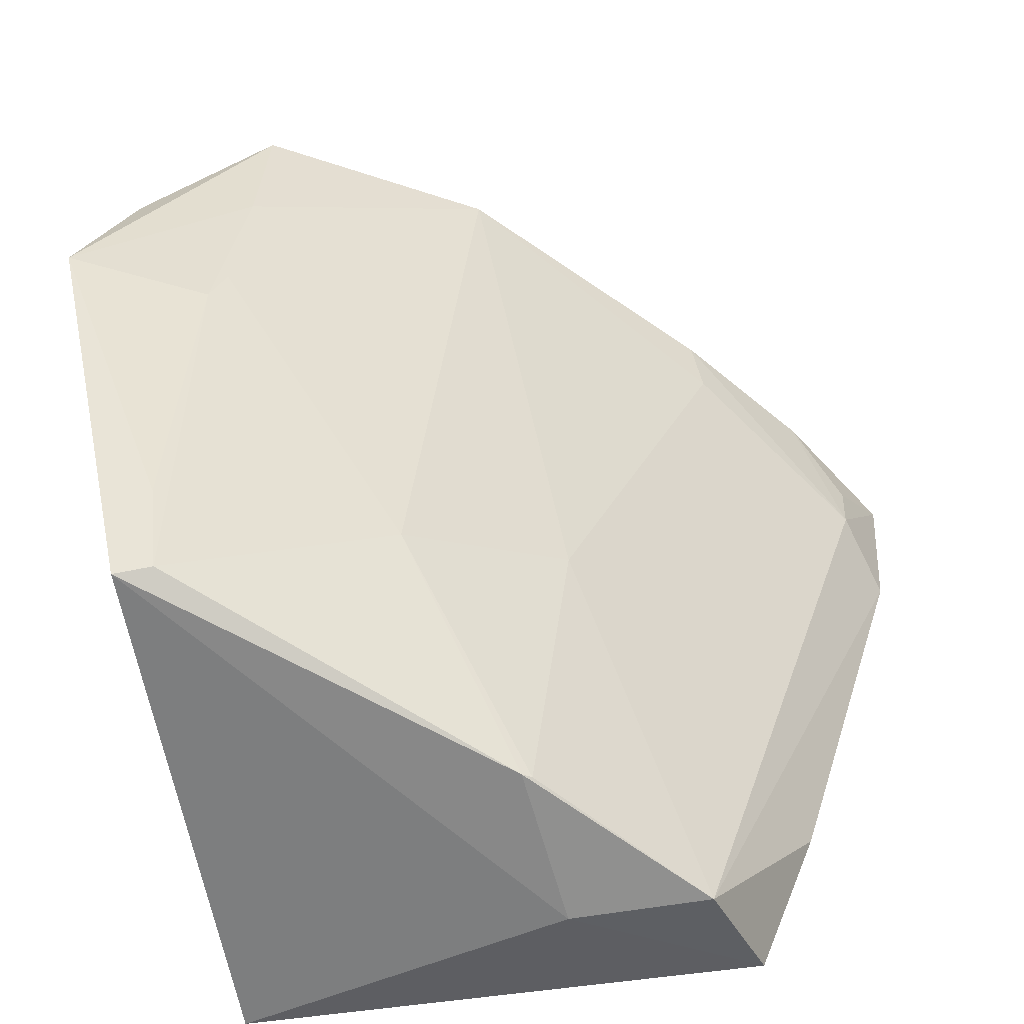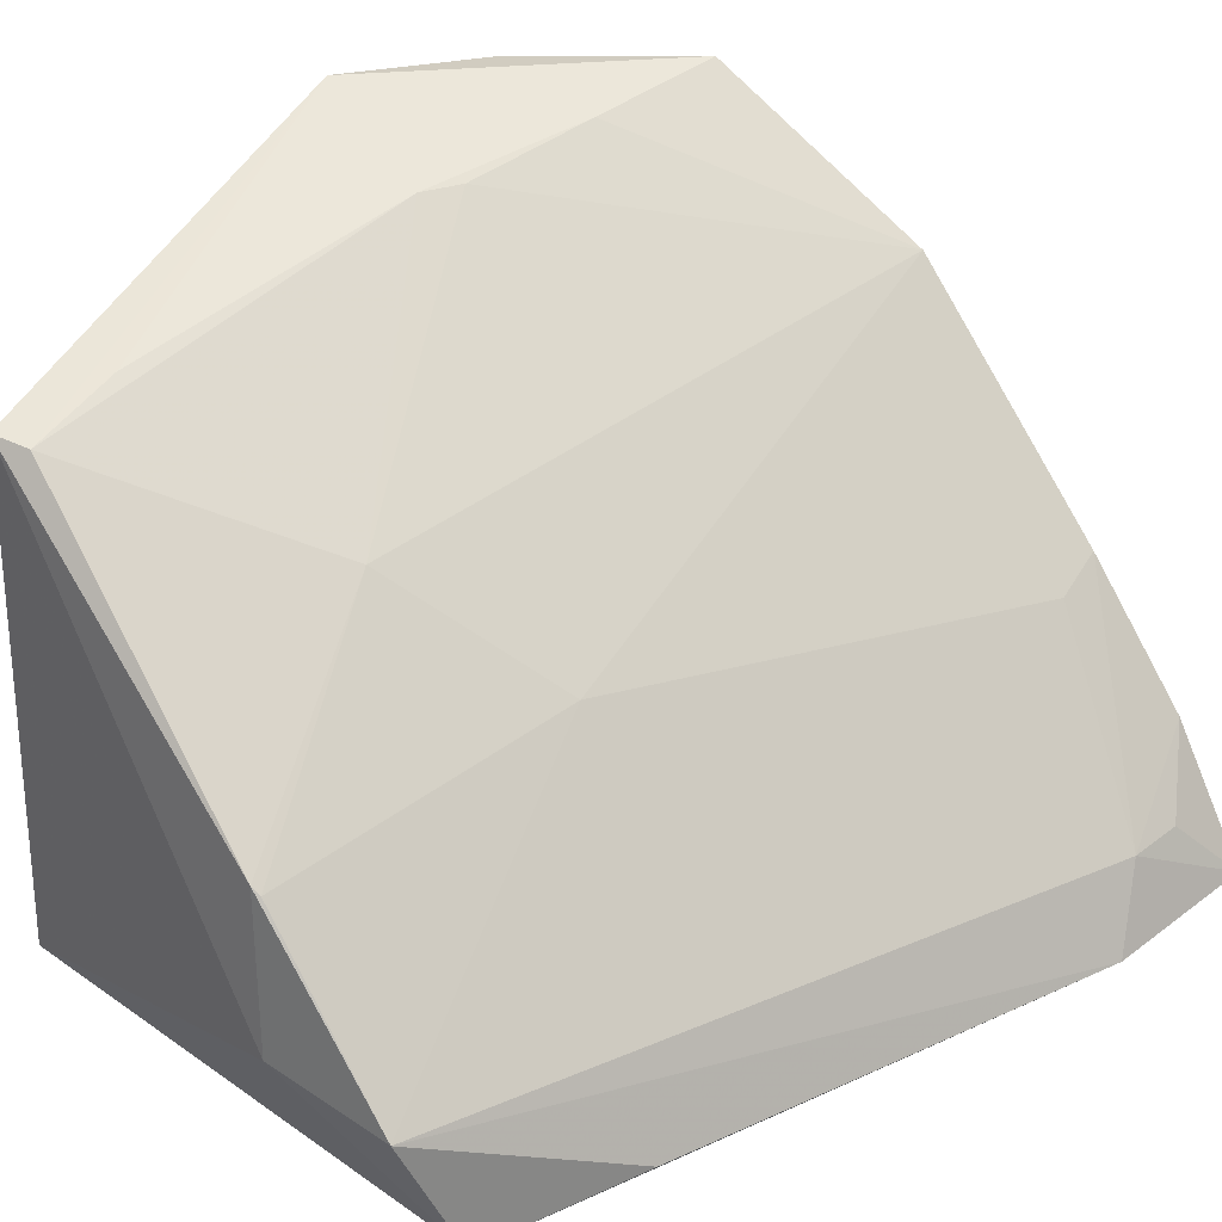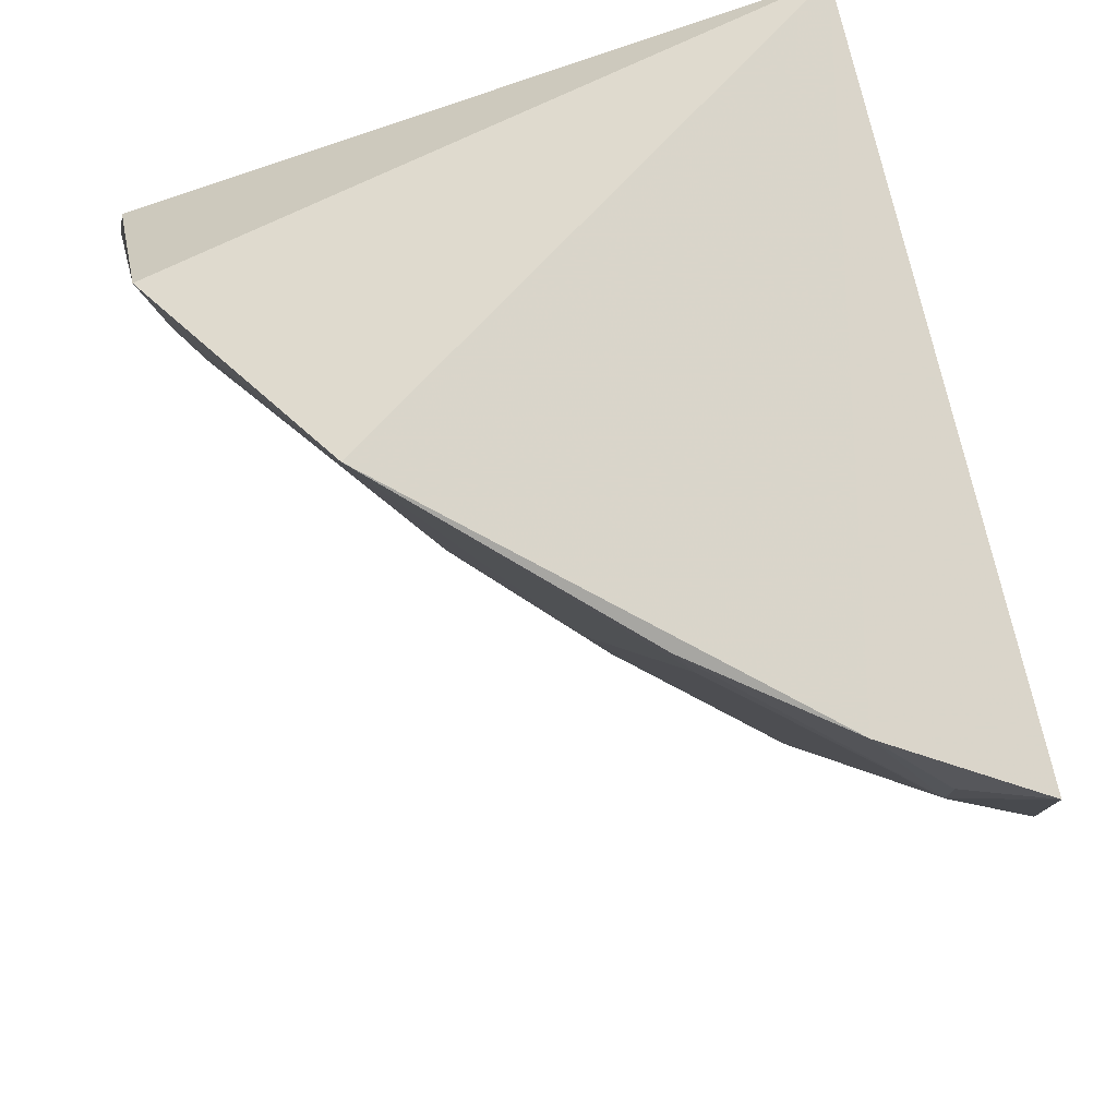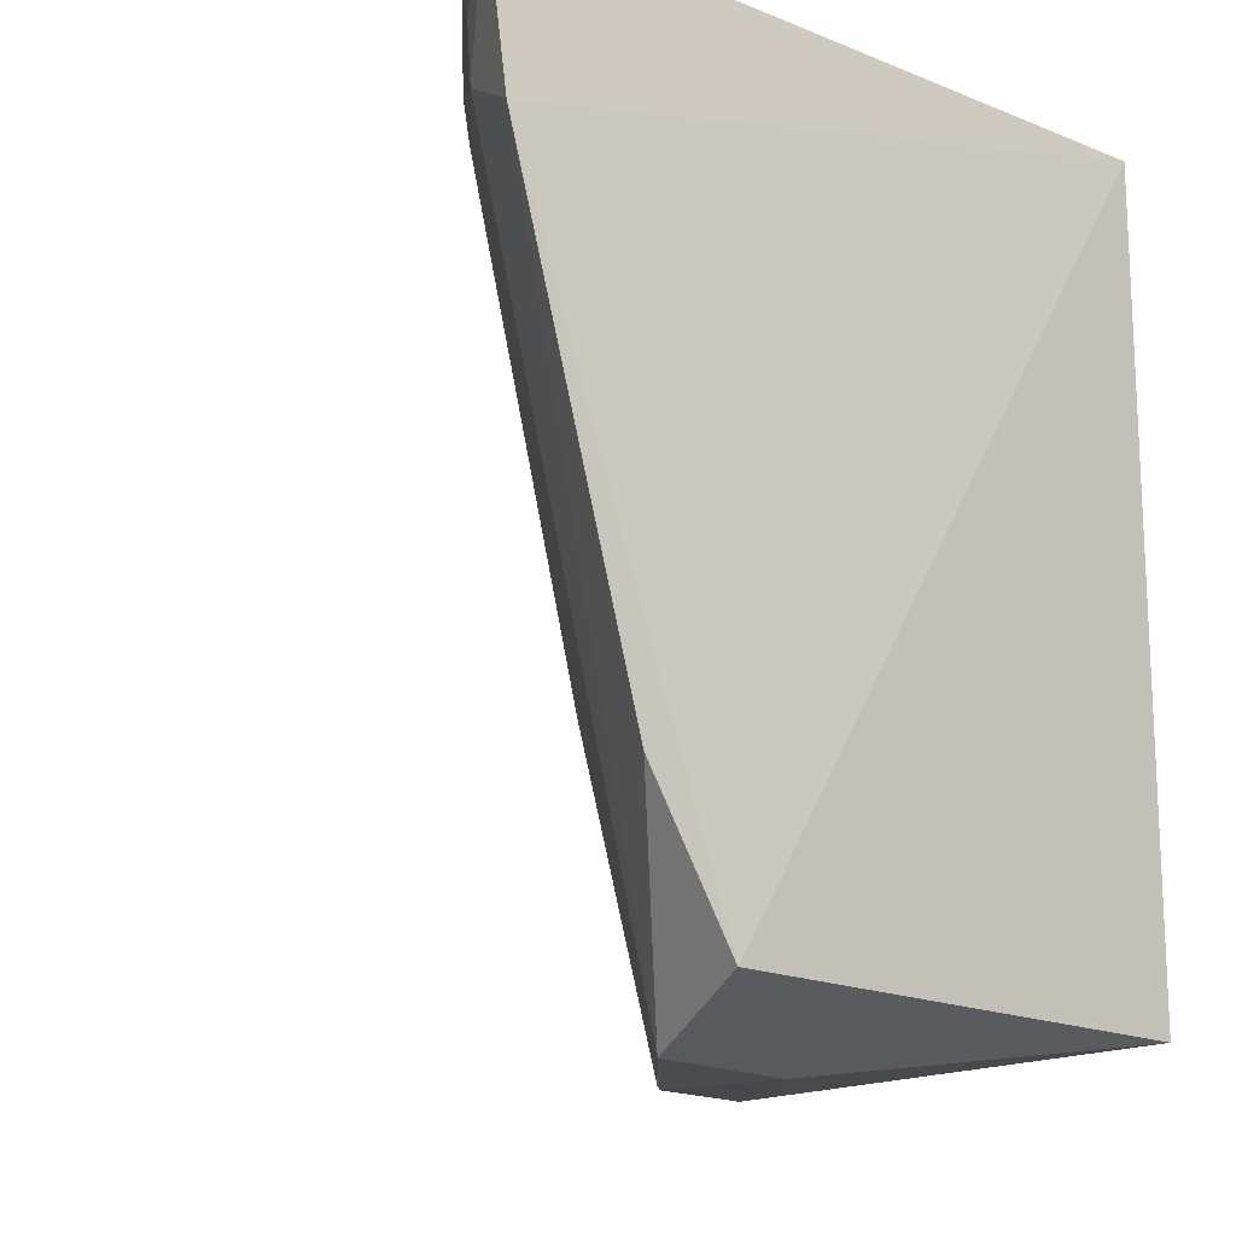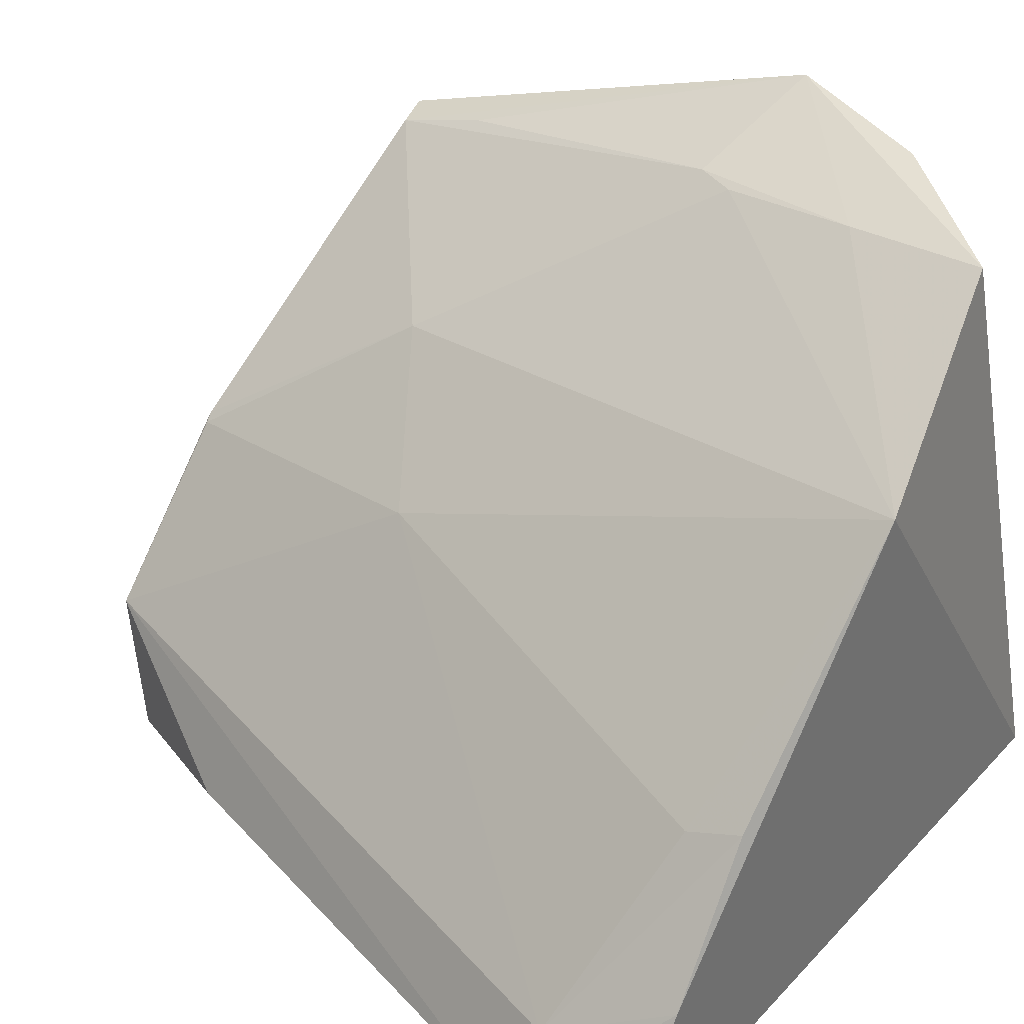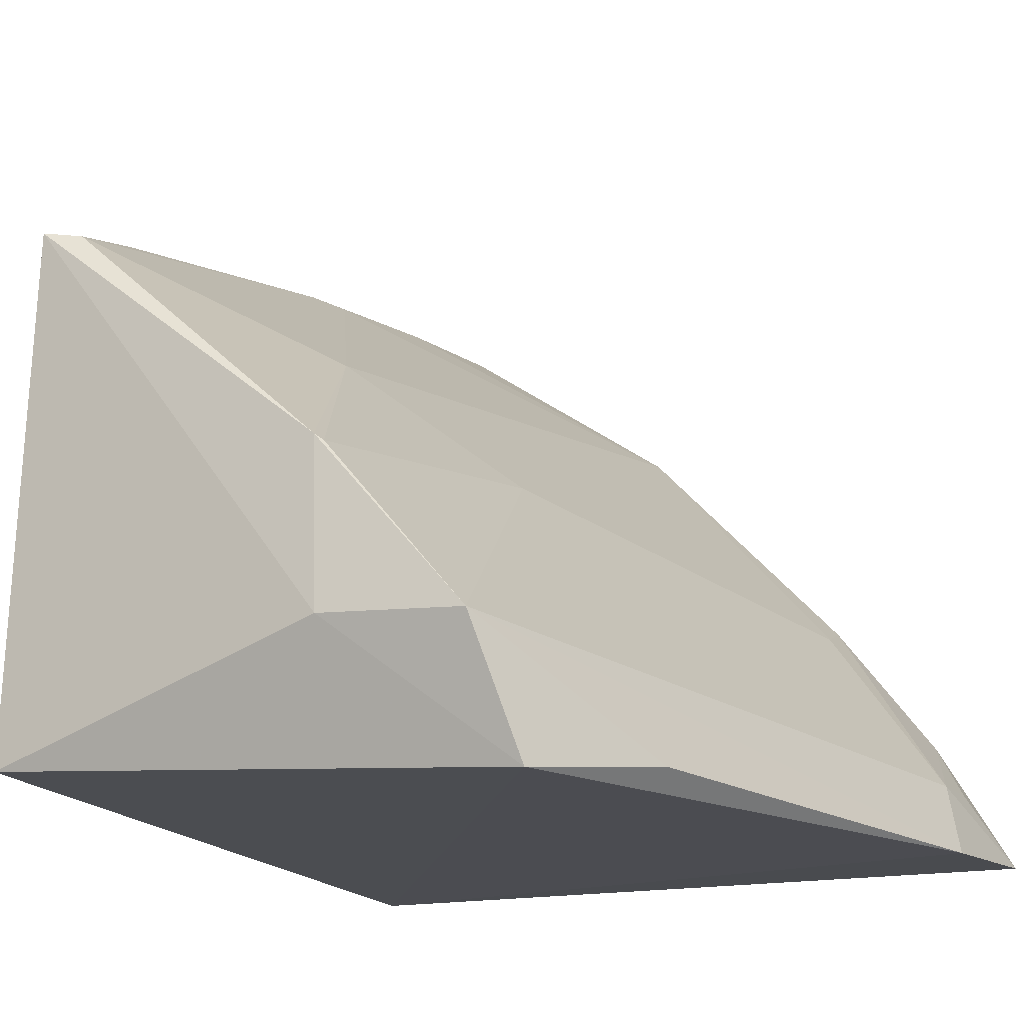
<metadata>
{"format":"obj","ext":"obj","renderer":"f3d","projection":"perspective","resolution":1024,"background":"white","views":[{"elev":-62.0,"azim":-167.6,"up":"+Z"},{"elev":32.4,"azim":-138.8,"up":"+Y"},{"elev":74.3,"azim":-102.2,"up":"+Z"},{"elev":-16.5,"azim":-39.3,"up":"+Z"},{"elev":36.3,"azim":-52.7,"up":"+Y"},{"elev":-17.9,"azim":-156.2,"up":"+Y"}]}
</metadata>
<code>
v -0.2296 0.2039 0.007576
v -0.2296 0.2039 -0.2348
v -0.2137 0.4043 -0.09861
v -0.2694 0.3961 -0.005648
v -0.4512 0.2011 0.006921
v -0.2293 0.3992 -0.05154
v -0.3857 0.1918 -0.2344
v -0.3324 0.3528 0.007938
v -0.4467 0.1978 -0.04396
v -0.2348 0.3617 -0.2344
v -0.3765 0.2301 -0.2491
v -0.3963 0.2838 0.005367
v -0.26 0.3862 -0.0953
v -0.406 0.1992 -0.1878
v -0.3346 0.2328 -0.25
v -0.4395 0.2216 -0.02983
v -0.4272 0.2422 0.007208
v -0.3494 0.2939 -0.1518
v -0.2653 0.3917 -0.05073
v -0.2443 0.3686 -0.2021
v -0.3317 0.2824 -0.2473
v -0.4404 0.222 -0.01179
v -0.3985 0.2775 -0.01142
v -0.3058 0.3287 -0.1807
v -0.255 0.3865 -0.108
v -0.2459 0.36 -0.2314
v -0.3344 0.2803 -0.2466
f 1 2 3
f 6 1 3
f 6 3 4
f 6 4 1
f 7 2 1
f 8 1 4
f 9 7 1
f 9 1 5
f 10 3 2
f 14 11 7
f 14 7 9
f 14 9 11
f 15 10 2
f 15 2 7
f 15 7 11
f 16 9 5
f 16 11 9
f 17 8 12
f 17 5 1
f 17 1 8
f 17 12 16
f 18 11 16
f 19 13 8
f 19 8 4
f 19 4 3
f 21 15 11
f 21 10 15
f 22 17 16
f 22 16 5
f 22 5 17
f 23 12 8
f 23 8 18
f 23 18 16
f 23 16 12
f 24 18 8
f 24 8 13
f 25 19 3
f 25 13 19
f 25 3 20
f 25 24 13
f 26 10 21
f 26 20 3
f 26 3 10
f 26 21 24
f 26 25 20
f 26 24 25
f 27 21 11
f 27 11 18
f 27 24 21
f 27 18 24

</code>
